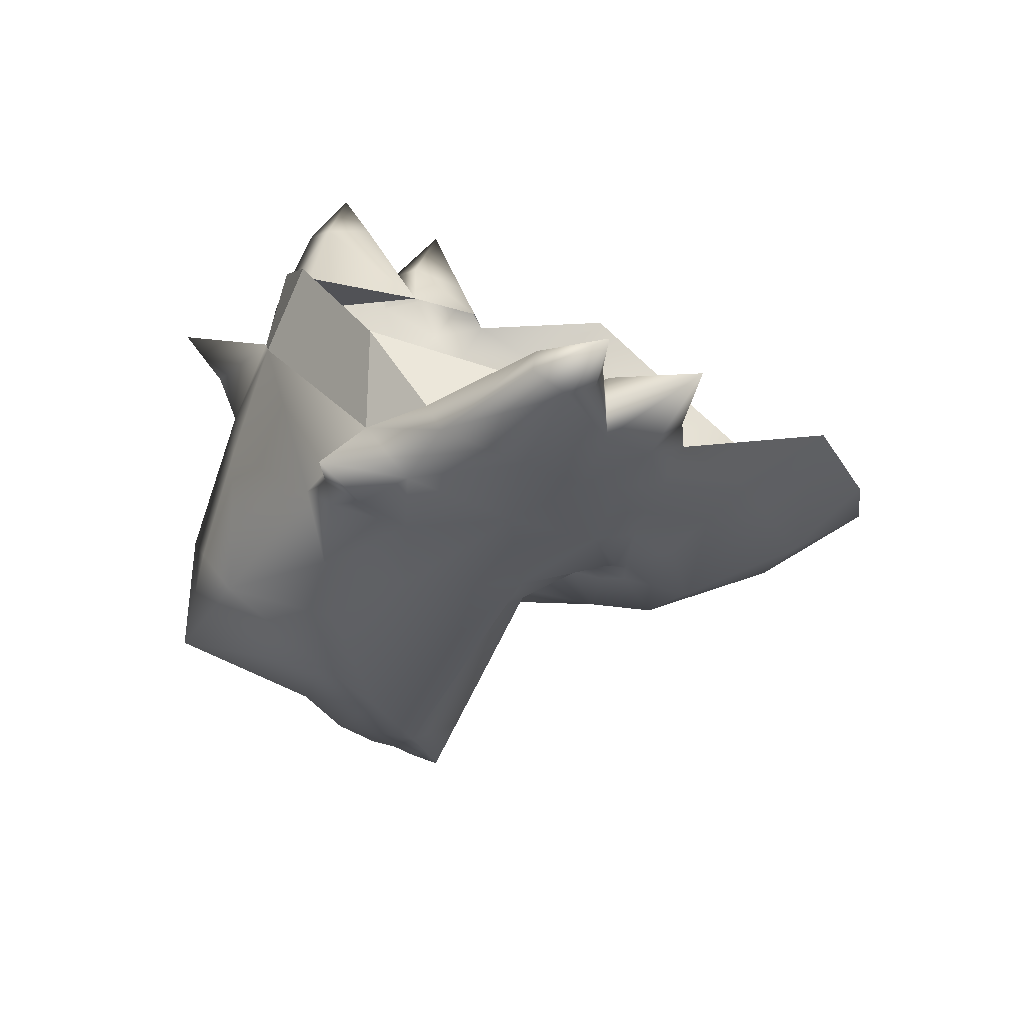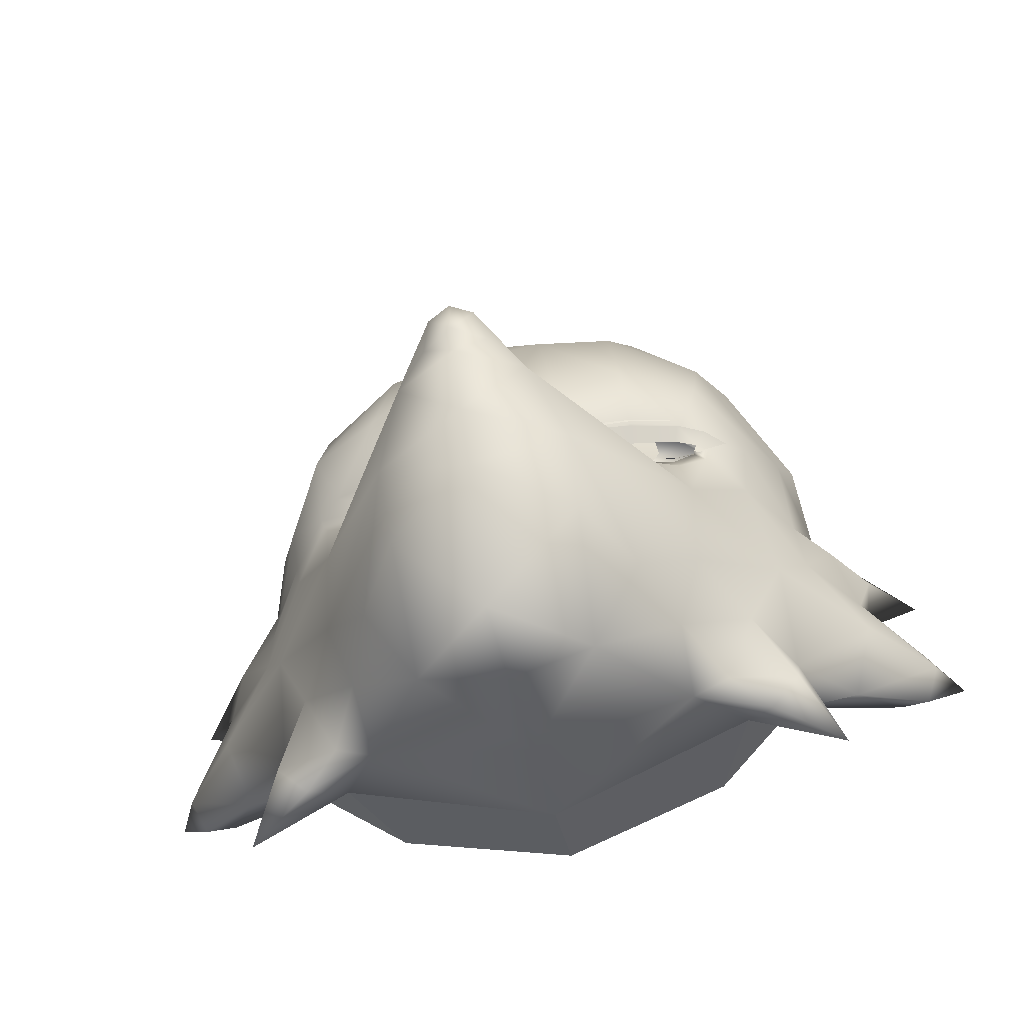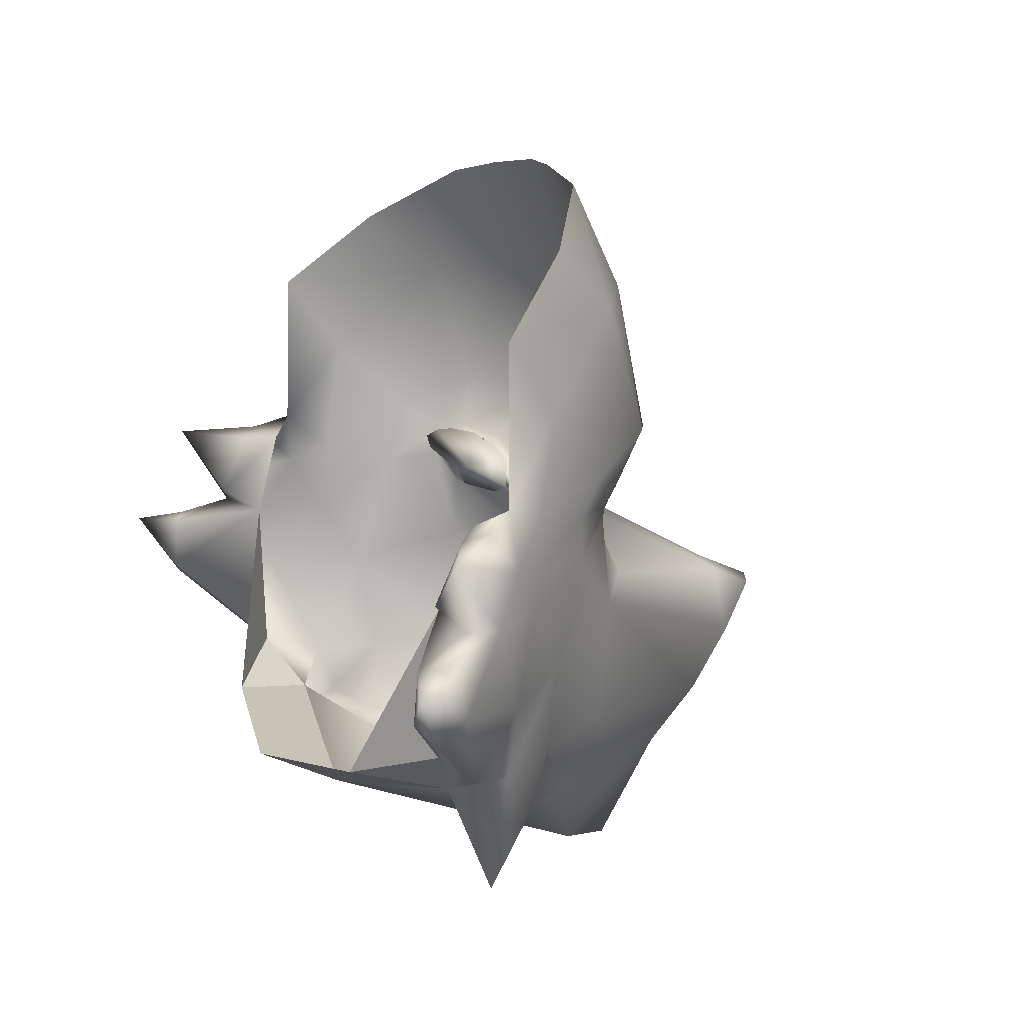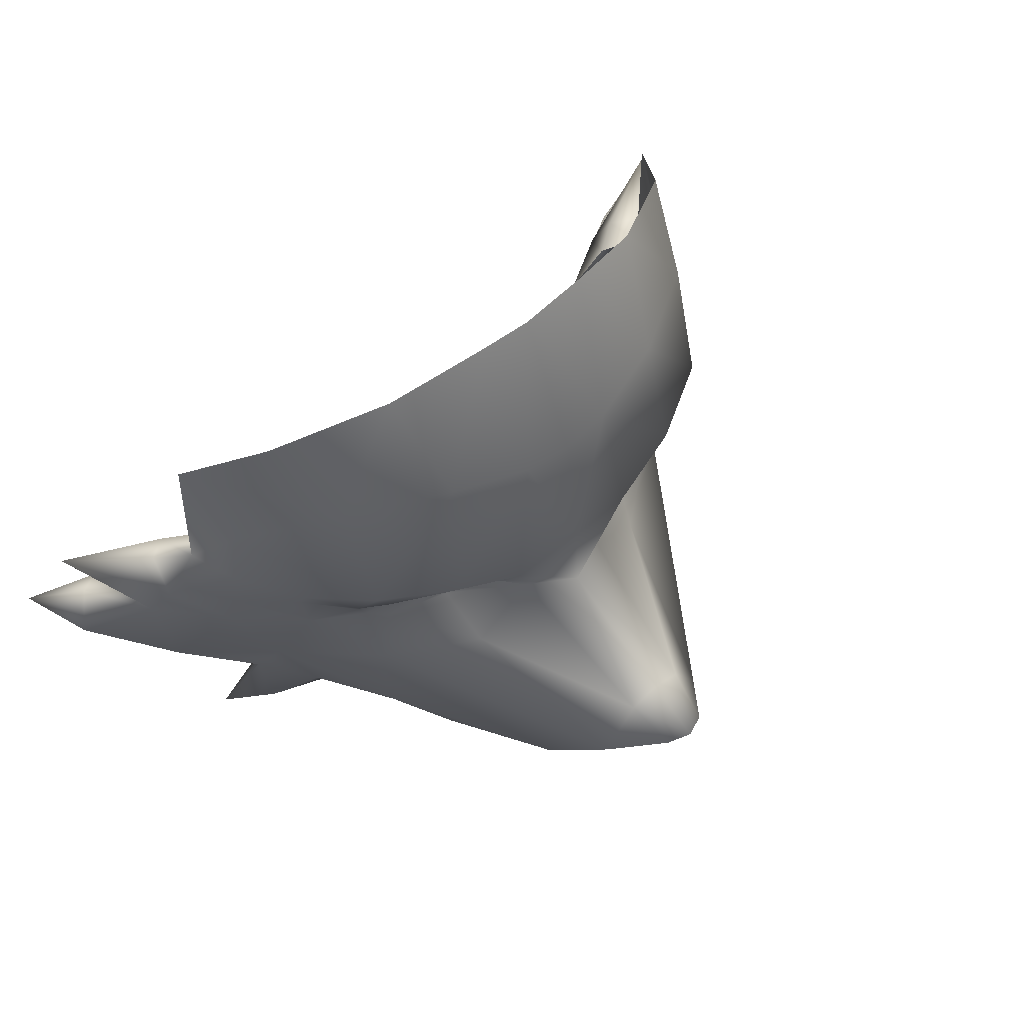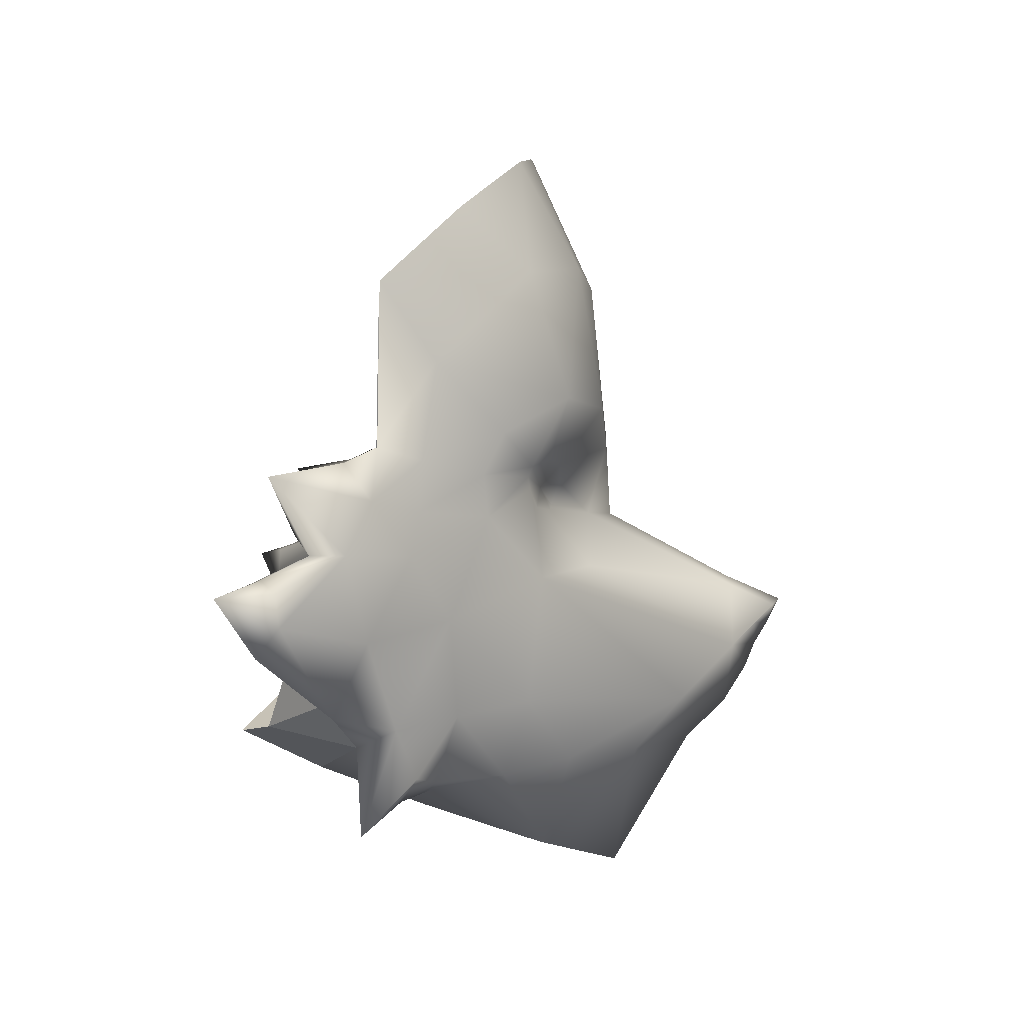
<metadata>
{"format":"obj","ext":"obj","renderer":"f3d","projection":"perspective","resolution":1024,"background":"white","views":[{"elev":16.2,"azim":-109.5,"up":"+Y"},{"elev":-61.2,"azim":12.4,"up":"+Z"},{"elev":11.3,"azim":-114.6,"up":"+Z"},{"elev":59.2,"azim":-40.9,"up":"+Z"},{"elev":1.6,"azim":-93.4,"up":"+Z"}]}
</metadata>
<code>
g SeparateMesh_Avatar_Male_Size03_Lycaon_Model_Lycaon_Face_LOD2
v 0.04691 -0.05708 1.792
v 0.04793 -0.05742 1.791
v 0.03883 -0.05995 1.79
v 0.03865 -0.05956 1.79
v 0.05238 -0.05509 1.796
v 0.05357 -0.05523 1.796
v 0.02614 -0.0684 1.801
v 0.0265 -0.06781 1.8
v 0.02162 -0.06877 1.798
v 0.03599 -0.0664 1.803
v 0.0362 -0.06614 1.802
v 0.04828 -0.06287 1.804
v 0.03335 -0.06084 1.791
v 0.03584 -0.06102 1.799
v 0.02694 -0.06286 1.796
v 0.02449 -0.06777 1.799
v 0.03564 -0.06531 1.802
v 0.06217 -0.05276 1.803
v 0.05646 -0.05392 1.8
v 0.05703 -0.05744 1.804
v 0.05399 -0.05552 1.8
v 0.02001 -0.06552 1.792
v 0.02175 -0.06727 1.797
v 0.02429 -0.06294 1.793
v 0.02429 -0.06294 1.793
v 0.02175 -0.06727 1.797
v 0.05436 -0.05474 1.797
v 0.05312 -0.05528 1.798
v 0.0497 -0.06121 1.804
v 0.04824 -0.05811 1.8
v 0.01289 -0.07356 1.85
v 0.03312 -0.0682 1.854
v 0.03643 -0.07438 1.816
v 0.01834 -0.07711 1.806
v 9.095e-11 -0.08135 1.69
v 9.095e-11 -0.102 1.725
v 0.02404 -0.08468 1.724
v 0.02237 -0.05945 1.698
v 0.05752 -0.0539 1.802
v 0.05095 -0.06058 1.805
v 0.05598 -0.06374 1.819
v 0.06699 -0.04656 1.81
v 9.095e-11 -0.07887 1.81
v 9.095e-11 -0.07417 1.847
v 0.04699 -0.05597 1.792
v 0.0312 -0.06014 1.791
v 0.02764 -0.05922 1.788
v 0.05466 -0.05057 1.798
v 0.05642 -0.05014 1.801
v 0.05369 -0.05486 1.8
v 0.05278 -0.0545 1.797
v 0.0571 -0.05383 1.851
v 0.03694 -0.06092 1.8
v 0.03678 -0.06512 1.803
v 0.0485 -0.05816 1.801
v 0.0115 -0.07538 1.787
v 0.02466 -0.06579 1.798
v 0.02129 -0.06282 1.79
v 4.644e-06 -0.08005 1.787
v 4.095e-11 -0.05612 1.696
v 0.03579 -0.06581 1.723
v 0.0431 -0.04786 1.72
v 0.04253 -0.02825 1.716
v 3.032e-11 -0.1247 1.757
v 9.095e-11 -0.128 1.763
v 0.005945 -0.1254 1.762
v 0.008368 -0.1197 1.757
v 0.007933 -0.1131 1.768
v 9.095e-11 -0.113 1.77
v 0.0559 -0.05277 1.796
v 0.02666 -0.06172 1.796
v 0.023 -0.06077 1.791
v 0.031 -0.06156 1.788
v 0.02813 -0.07177 1.774
v 0.05406 -0.05224 1.803
v 0.07564 -0.02926 1.827
v 0.06531 -0.04199 1.794
v 0.03551 -0.05478 1.795
v 0.03233 -0.06068 1.802
v 0.04102 -0.05894 1.804
v 0.02368 -0.06125 1.795
v 0.02613 -0.0616 1.799
v 0.02117 -0.06037 1.791
v 0.07647 -0.02531 1.796
v 0.07029 -0.03283 1.763
v 0.06056 -0.03493 1.737
v 0.04977 -0.05391 1.74
v 0.05114 -0.05727 1.772
v 0.04855 -0.05634 1.789
v 0.01669 -0.1125 1.752
v 9.095e-11 -0.1185 1.744
v 9.095e-11 -0.1211 1.751
v 0.02474 -0.09758 1.738
v 9.095e-11 -0.1124 1.735
v 0.05004 -0.05544 1.804
v 0.04224 -0.05631 1.789
v 0.04699 -0.05597 1.792
v 0.02764 -0.05922 1.788
v 0.04224 -0.05631 1.789
v 0.07978 -0.01522 1.847
v 0.08106 -0.01455 1.806
v 0.05462 -0.009236 1.729
v 3.729e-12 0.001022 1.717
v 1.516e-11 -0.02775 1.706
v 0.06202 -0.0206 1.716
v 0.05239 -0.02948 1.72
v 0.06202 -0.0206 1.716
v 0.04253 -0.02825 1.716
v 9.095e-11 -0.102 1.725
v 0.08543 -0.0174 1.792
v -1.74e-08 -0.05831 1.886
v 0.01918 -0.05597 1.884
v 0.03864 -0.05217 1.881
v 0.06455 -0.03575 1.867
v 0.05239 -0.02948 1.72
v 0.08846 -0.006441 1.802
v 0.09459 -0.007356 1.789
v 0.1071 0.0109 1.799
v 0.09196 0.001828 1.78
v 0.1028 0.01293 1.775
v 0.1059 0.00948 1.772
v 0.09077 -0.008094 1.777
v 0.07032 -0.0192 1.735
v 0.0792 -0.01045 1.71
v 0.06977 -0.02442 1.723
v 0.09105 -0.01214 1.759
v 0.0845 -0.003654 1.74
v 0.1154 0.0231 1.771
v 0.108 0.008387 1.764
v 0.06202 -0.0206 1.716
v 0.0792 -0.01045 1.71
v 0.05462 -0.009236 1.729
v 0.07032 -0.0192 1.735
v 0.05462 -0.009236 1.729
v 0.07032 -0.0192 1.735
v 0.0845 -0.003654 1.74
v 0.09654 0.01705 1.76
v 0.06655 -0.001712 1.741
v 0.104 0.01418 1.756
v 0.1154 0.0231 1.771
v 0.1028 0.01293 1.775
v 0.09719 0.01618 1.773
v 0.06912 -0.001002 1.78
v 0.09196 0.001828 1.78
v 0.06202 -0.0206 1.716
v 0.104 0.01418 1.756
v 0.07809 -0.02293 1.779
v 0.1071 0.0109 1.799
v 0.08257 0.005639 1.785
v 0.08272 -0.001442 1.8
v 0.08846 -0.006441 1.802
v 0.07328 -0.008192 1.801
v 0.08106 -0.01455 1.806
v -0.01289 -0.07356 1.85
v -0.01834 -0.07711 1.806
v -0.03643 -0.07438 1.816
v -0.03312 -0.0682 1.854
v -0.05114 -0.05727 1.772
v -0.02474 -0.09758 1.738
v -0.04977 -0.05391 1.74
v -0.02237 -0.05945 1.698
v -0.02404 -0.08468 1.724
v -0.05598 -0.06374 1.819
v -0.04972 -0.05937 1.803
v -0.05561 -0.05438 1.801
v -0.06699 -0.04656 1.81
v -0.03779 -0.05767 1.796
v -0.0311 -0.06085 1.789
v -0.04777 -0.05616 1.79
v -0.05515 -0.05334 1.798
v -0.0571 -0.05383 1.851
v -0.02566 -0.06375 1.797
v -0.01231 -0.07267 1.788
v -0.02215 -0.06179 1.791
v -0.03579 -0.06581 1.723
v 4.095e-11 -0.05612 1.696
v -0.0431 -0.04786 1.72
v -0.04253 -0.02825 1.716
v -0.005945 -0.1254 1.762
v -0.008368 -0.1197 1.757
v -0.007933 -0.1131 1.768
v -0.02813 -0.07177 1.774
v -0.06448 -0.04262 1.788
v -0.06614 -0.04136 1.799
v -0.05353 -0.05393 1.795
v -0.07564 -0.02926 1.827
v -0.03686 -0.06302 1.801
v -0.07712 -0.02492 1.79
v -0.07583 -0.02571 1.803
v -0.07029 -0.03283 1.763
v -0.06056 -0.03493 1.737
v -0.01669 -0.1125 1.752
v -0.08106 -0.01455 1.806
v -0.07978 -0.01522 1.847
v 1.516e-11 -0.02775 1.706
v 3.729e-12 0.001022 1.717
v -0.05462 -0.009236 1.729
v -0.06202 -0.0206 1.716
v -0.04253 -0.02825 1.716
v -0.06202 -0.0206 1.716
v -0.05239 -0.02948 1.72
v -0.08953 -0.0132 1.793
v -0.01293 -0.05686 1.885
v -0.03864 -0.05217 1.881
v -0.06455 -0.03575 1.867
v -0.05239 -0.02948 1.72
v -0.08846 -0.006441 1.802
v -0.09196 0.001828 1.78
v -0.1071 0.0109 1.799
v -0.09315 -0.006902 1.78
v -0.1028 0.01293 1.775
v -0.1059 0.00948 1.772
v -0.0792 -0.01045 1.71
v -0.07032 -0.0192 1.735
v -0.06977 -0.02442 1.723
v -0.0845 -0.003654 1.74
v -0.09105 -0.01214 1.759
v -0.1154 0.0231 1.771
v -0.108 0.008387 1.764
v -0.06202 -0.0206 1.716
v -0.05462 -0.009236 1.729
v -0.0792 -0.01045 1.71
v -0.07032 -0.0192 1.735
v -0.05462 -0.009236 1.729
v -0.0845 -0.003654 1.74
v -0.07032 -0.0192 1.735
v -0.06655 -0.001712 1.741
v -0.09654 0.01705 1.76
v -0.104 0.01418 1.756
v -0.1154 0.0231 1.771
v -0.09719 0.01618 1.773
v -0.1028 0.01293 1.775
v -0.06912 -0.001002 1.78
v -0.09196 0.001828 1.78
v -0.06202 -0.0206 1.716
v -0.104 0.01418 1.756
v -0.07809 -0.02293 1.779
v -0.08257 0.005639 1.785
v -0.1071 0.0109 1.799
v -0.08272 -0.001442 1.8
v -0.08846 -0.006441 1.802
v -0.07328 -0.008192 1.801
v -0.08106 -0.01455 1.806
v 3.729e-12 0.001022 1.717
v 0.05462 -0.009236 1.729
v 0.04431 0.01371 1.733
v -1.436e-10 0.02296 1.727
v 0.05462 -0.009236 1.729
v 0.06655 -0.001712 1.741
v 0.04431 0.01371 1.733
v 3.729e-12 0.001022 1.717
v -1.436e-10 0.02296 1.727
v -0.04431 0.01371 1.733
v -0.05462 -0.009236 1.729
v -0.05462 -0.009236 1.729
v -0.04431 0.01371 1.733
v -0.06655 -0.001712 1.741
v 0.06912 -0.001002 1.78
v 0.04431 0.01371 1.733
v 0.06655 -0.001712 1.741
v -0.04431 0.01371 1.733
v -0.06912 -0.001002 1.78
v -0.06655 -0.001712 1.741
v -0.05239 -0.02948 1.72
v 0.05239 -0.02948 1.72
v 0.03767 -0.05848 1.797
v 0.03673 -0.05825 1.79
v 0.03297 -0.05915 1.793
v 0.04103 -0.05752 1.792
v 0.04285 -0.0584 1.801
v 0.04338 -0.05754 1.796
v 0.0316 -0.05976 1.798
v 0.03626 -0.05977 1.803
g SeparateMesh_Avatar_Male_Size03_Lycaon_Model_Lycaon_Face_LOD2_0
f 3 2 1
f 4 3 1
f 6 5 1
f 2 6 1
f 9 8 7
f 10 7 8
f 11 10 8
f 12 10 11
f 13 3 4
f 16 15 14
f 17 16 14
f 20 19 18
f 19 20 21
f 24 23 22
f 16 26 25
f 15 16 25
f 28 27 19
f 21 28 19
f 30 29 17
f 14 30 17
f 21 20 29
f 30 21 29
f 33 32 31
f 34 33 31
f 37 36 35
f 38 37 35
f 41 40 39
f 42 41 39
f 31 44 43
f 34 31 43
f 47 46 45
f 50 49 48
f 51 50 48
f 41 52 32
f 33 41 32
f 40 54 53
f 55 40 53
f 57 34 56
f 58 57 56
f 59 56 34
f 43 59 34
f 35 60 38
f 62 61 38
f 63 62 38
f 66 65 64
f 67 66 64
f 59 69 68
f 56 59 68
f 68 69 65
f 66 68 65
f 50 51 70
f 39 50 70
f 71 53 54
f 57 71 54
f 46 72 58
f 73 46 58
f 71 57 58
f 72 71 58
f 56 74 73
f 58 56 73
f 50 39 40
f 55 50 40
f 75 49 50
f 41 42 76
f 52 41 76
f 54 33 34
f 57 54 34
f 39 70 77
f 42 39 77
f 40 41 33
f 54 40 33
f 80 79 78
f 82 81 78
f 79 82 78
f 75 78 49
f 48 49 78
f 81 83 78
f 84 76 42
f 77 84 42
f 87 86 85
f 88 87 85
f 46 73 89
f 45 46 89
f 74 88 89
f 73 74 89
f 92 91 90
f 67 92 90
f 68 90 74
f 56 68 74
f 92 67 64
f 66 67 90
f 68 66 90
f 94 93 90
f 91 94 90
f 95 75 50
f 51 48 45
f 55 95 50
f 80 55 53
f 79 80 53
f 71 81 82
f 79 71 82
f 80 95 55
f 72 83 81
f 71 72 81
f 78 83 47
f 72 46 47
f 83 72 47
f 78 47 96
f 78 96 45
f 99 98 97
f 101 100 76
f 84 101 76
f 103 102 63
f 104 103 63
f 102 105 63
f 108 107 106
f 51 45 89
f 70 51 89
f 38 60 104
f 63 38 104
f 109 37 93
f 94 109 93
f 84 110 101
f 111 44 31
f 112 111 31
f 113 32 52
f 114 113 52
f 100 114 52
f 76 100 52
f 112 31 32
f 113 112 32
f 95 80 78
f 45 48 78
f 95 78 75
f 62 115 86
f 87 62 86
f 116 101 110
f 117 116 110
f 119 118 117
f 122 121 120
f 119 122 120
f 125 124 123
f 86 125 123
f 126 85 123
f 127 126 123
f 120 121 128
f 129 121 122
f 126 129 122
f 132 131 130
f 132 133 131
f 136 135 134
f 136 138 137
f 139 136 137
f 142 141 140
f 143 142 137
f 138 143 137
f 139 137 140
f 144 141 142
f 143 144 142
f 137 142 140
f 110 122 117
f 125 86 115
f 145 125 115
f 125 145 124
f 128 121 129
f 128 129 146
f 119 117 122
f 147 77 85
f 127 146 129
f 126 127 129
f 126 122 147
f 85 126 147
f 147 122 110
f 84 147 110
f 118 116 117
f 149 148 144
f 150 148 149
f 148 150 151
f 144 143 149
f 149 143 152
f 150 149 152
f 150 152 153
f 151 150 153
f 138 136 134
f 84 77 147
f 86 123 85
f 70 89 88
f 77 70 88
f 93 37 61
f 77 88 85
f 90 93 88
f 74 90 88
f 156 155 154
f 157 156 154
f 160 159 158
f 162 161 35
f 36 162 35
f 165 164 163
f 166 165 163
f 43 44 154
f 155 43 154
f 169 168 167
f 170 167 165
f 163 156 157
f 171 163 157
f 173 155 172
f 174 173 172
f 162 175 161
f 155 173 59
f 43 155 59
f 176 35 161
f 161 175 177
f 178 161 177
f 64 65 179
f 180 64 179
f 59 173 181
f 69 59 181
f 65 69 181
f 179 65 181
f 168 182 173
f 174 168 173
f 170 184 183
f 185 170 183
f 163 171 186
f 166 163 186
f 155 156 187
f 172 155 187
f 165 166 184
f 170 165 184
f 156 163 164
f 187 156 164
f 188 183 184
f 189 188 184
f 189 184 166
f 186 189 166
f 160 158 190
f 191 160 190
f 169 158 182
f 168 169 182
f 92 180 192
f 91 92 192
f 182 192 181
f 173 182 181
f 180 92 64
f 179 181 192
f 180 179 192
f 94 91 192
f 159 94 192
f 167 185 169
f 167 170 185
f 167 164 165
f 187 164 167
f 187 167 172
f 172 167 174
f 168 174 167
f 193 189 186
f 194 193 186
f 196 195 178
f 197 196 178
f 198 197 178
f 201 200 199
f 195 176 161
f 178 195 161
f 109 94 159
f 162 109 159
f 202 188 189
f 193 202 189
f 162 159 175
f 154 44 111
f 203 154 111
f 171 157 204
f 205 171 204
f 194 186 171
f 205 194 171
f 157 154 203
f 204 157 203
f 175 159 160
f 177 175 160
f 177 160 191
f 206 177 191
f 193 207 202
f 210 209 208
f 210 208 211
f 212 210 211
f 215 214 213
f 214 215 191
f 217 216 214
f 190 217 214
f 212 211 218
f 210 212 219
f 217 210 219
f 222 221 220
f 223 221 222
f 226 225 224
f 228 227 225
f 229 228 225
f 232 231 230
f 228 231 233
f 227 228 233
f 228 229 230
f 231 232 234
f 233 231 234
f 231 228 230
f 202 209 210
f 206 191 215
f 235 206 215
f 215 213 235
f 212 218 219
f 219 218 236
f 190 183 237
f 219 236 216
f 217 219 216
f 217 190 237
f 210 217 237
f 237 188 202
f 210 237 202
f 202 207 209
f 234 239 238
f 238 239 240
f 239 241 240
f 233 234 238
f 238 240 242
f 233 238 242
f 240 241 243
f 242 240 243
f 225 227 224
f 183 188 237
f 214 191 190
f 185 183 158
f 169 185 158
f 158 183 190
f 158 159 192
f 182 158 192
f 246 245 244
f 247 246 244
f 250 249 248
f 253 252 251
f 254 253 251
f 257 256 255
f 260 259 258
f 263 262 261
f 88 93 87
f 61 62 87
f 93 61 87
f 178 177 264
f 61 37 38
f 63 265 62
f 53 71 79
g SeparateMesh_Avatar_Male_Size03_Lycaon_Model_Lycaon_Face_LOD2_1
f 268 267 266
f 267 269 266
f 271 270 266
f 273 272 266
f 269 271 266
f 270 273 266
f 272 268 266

</code>
